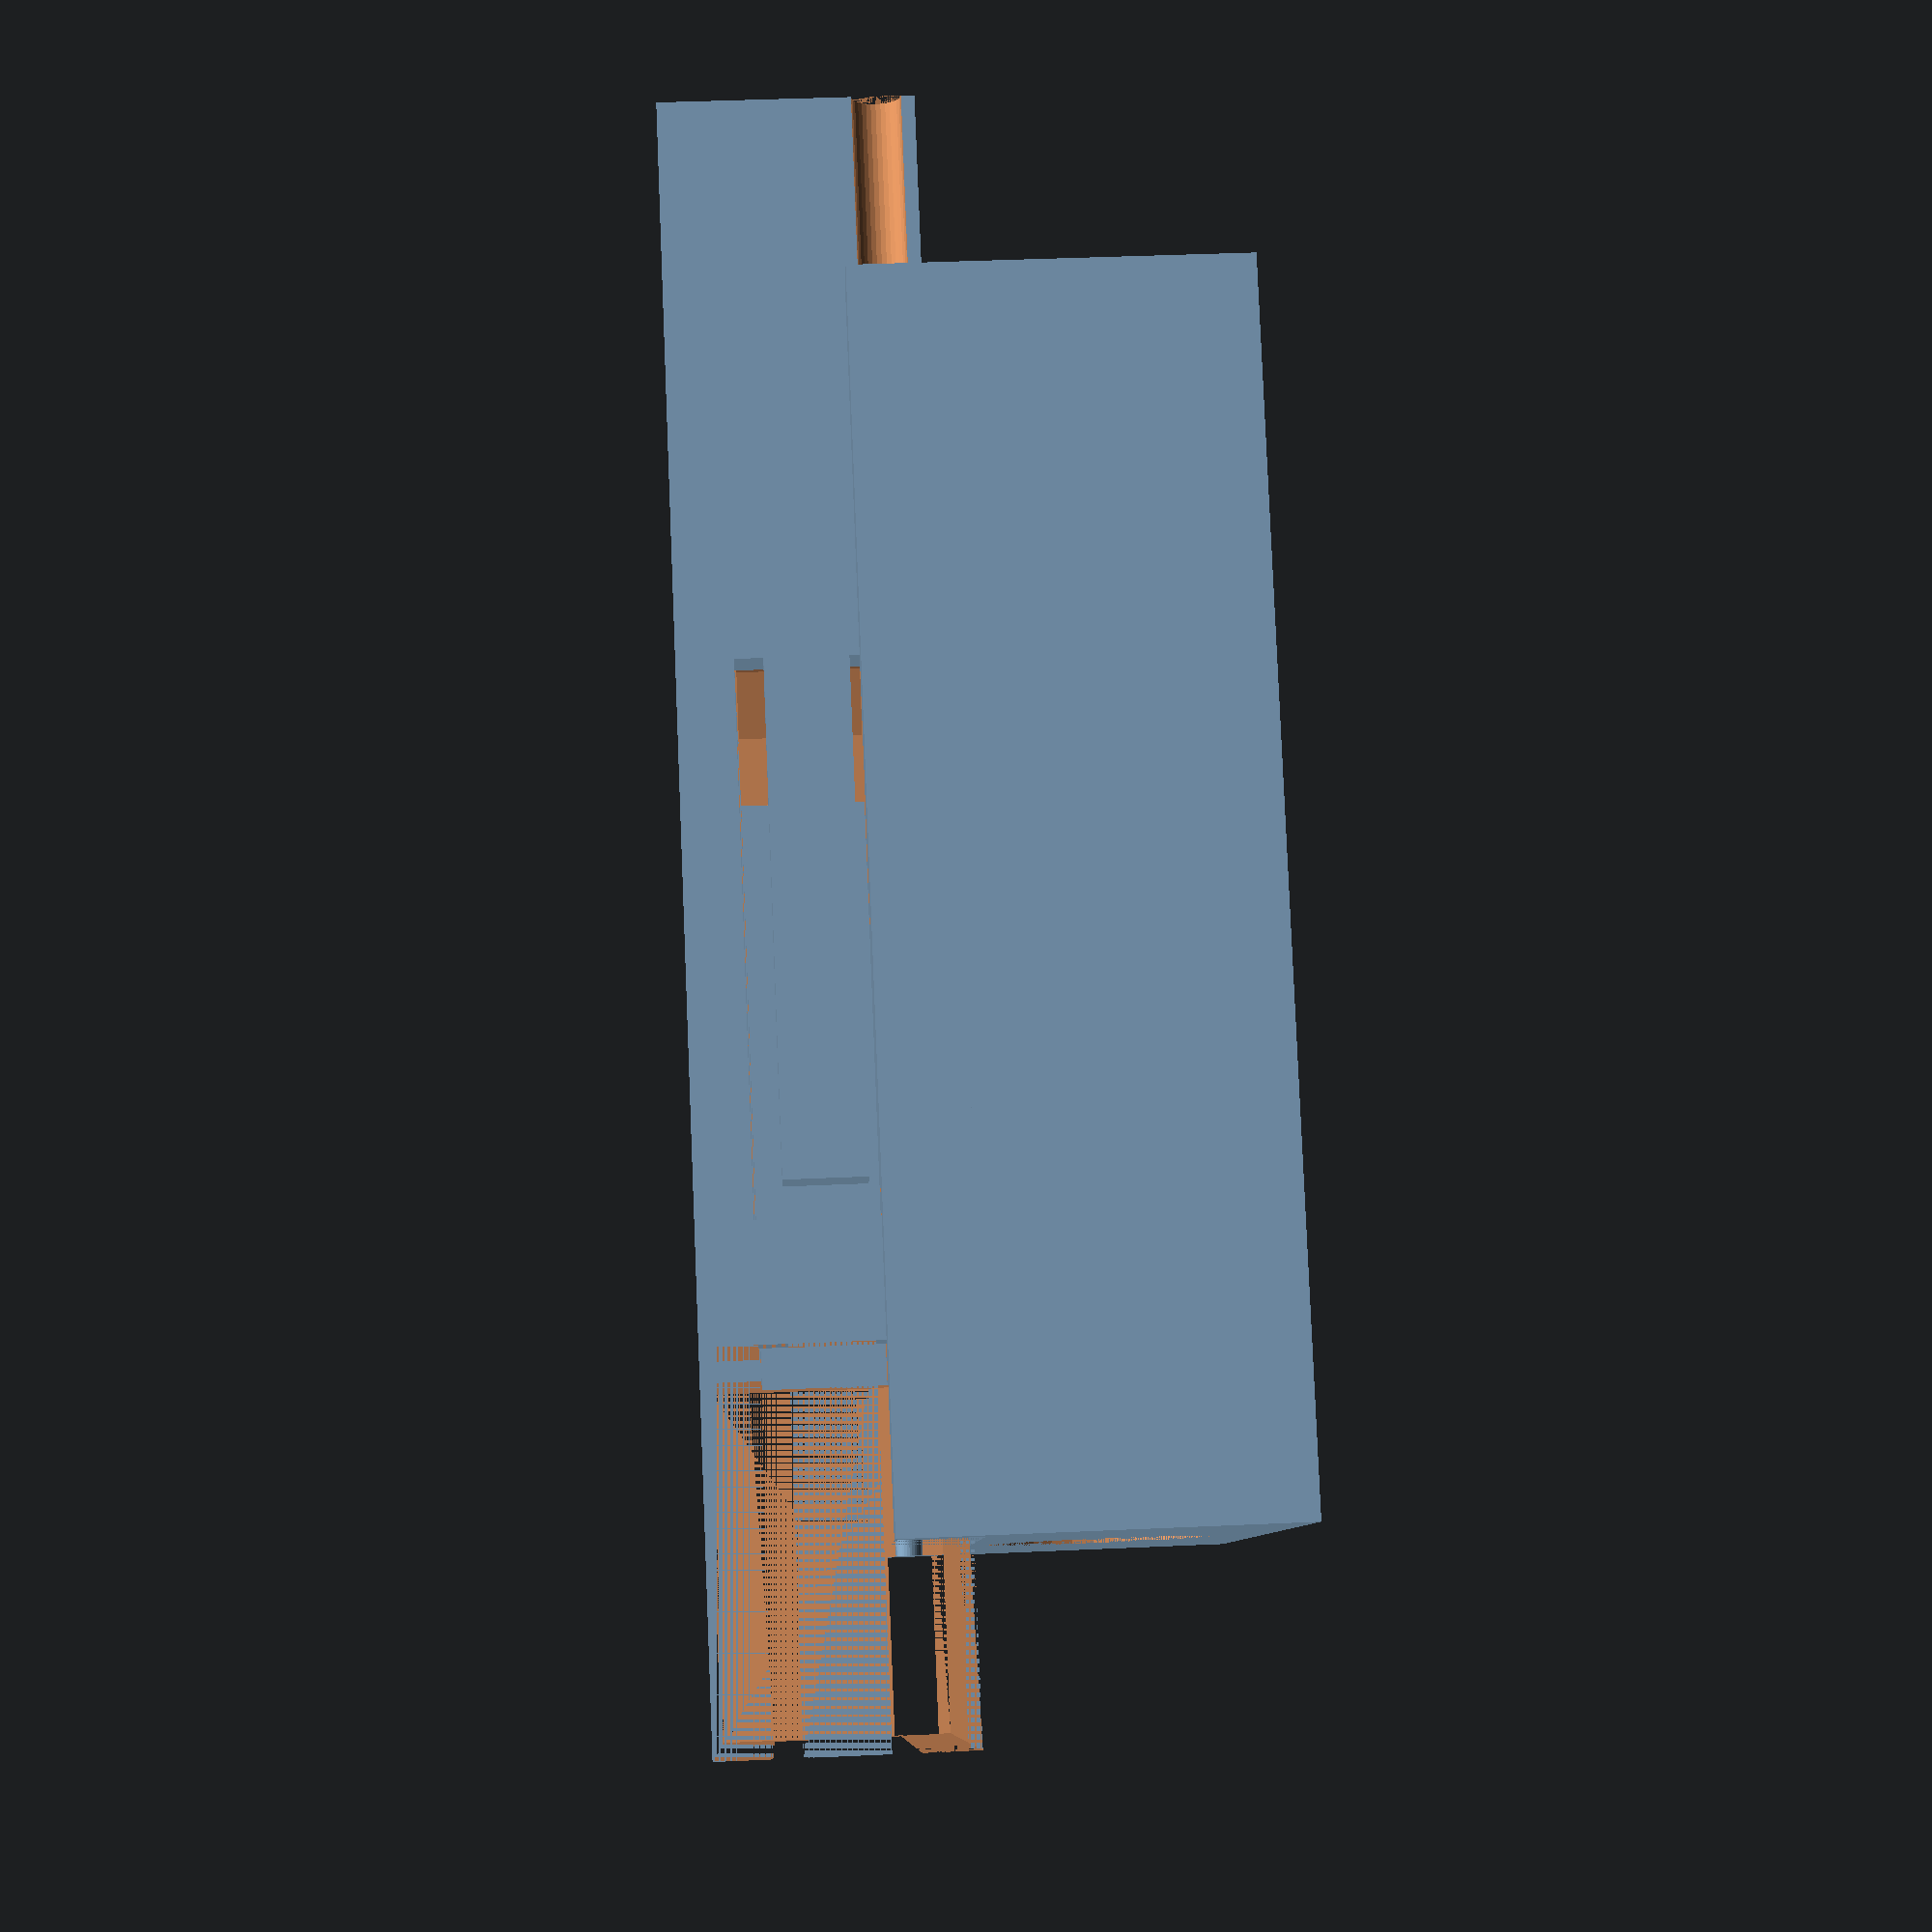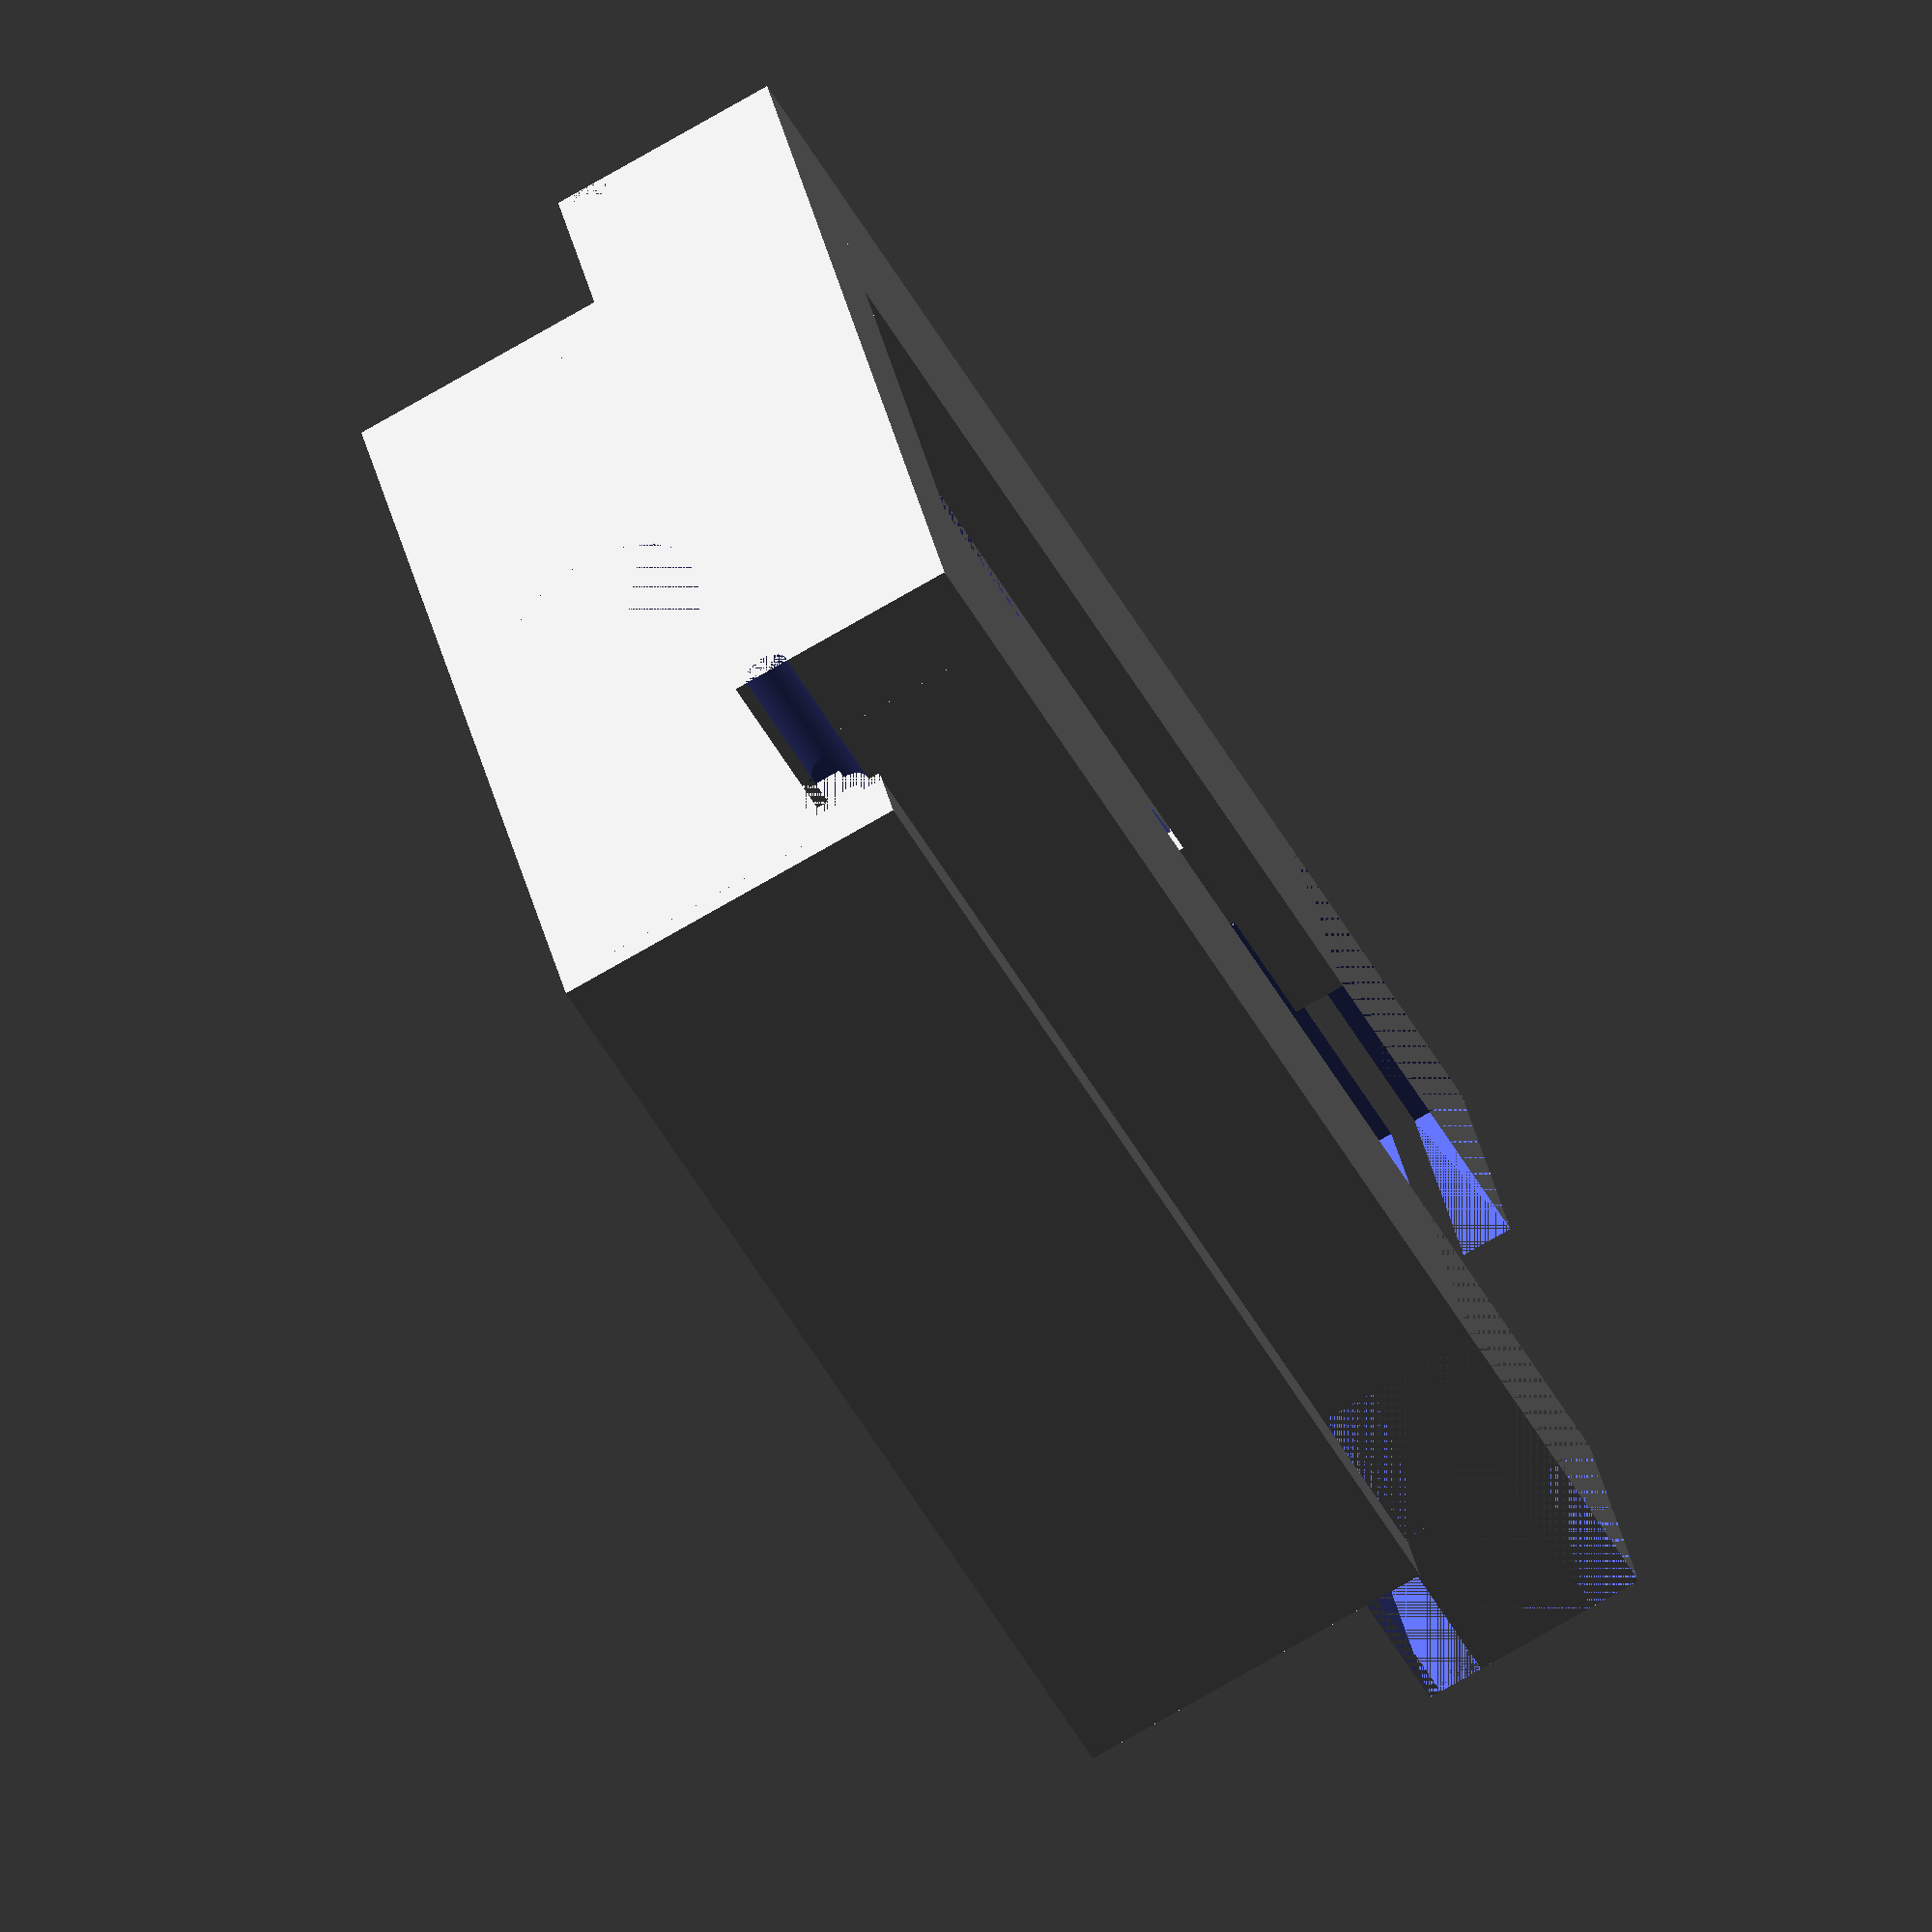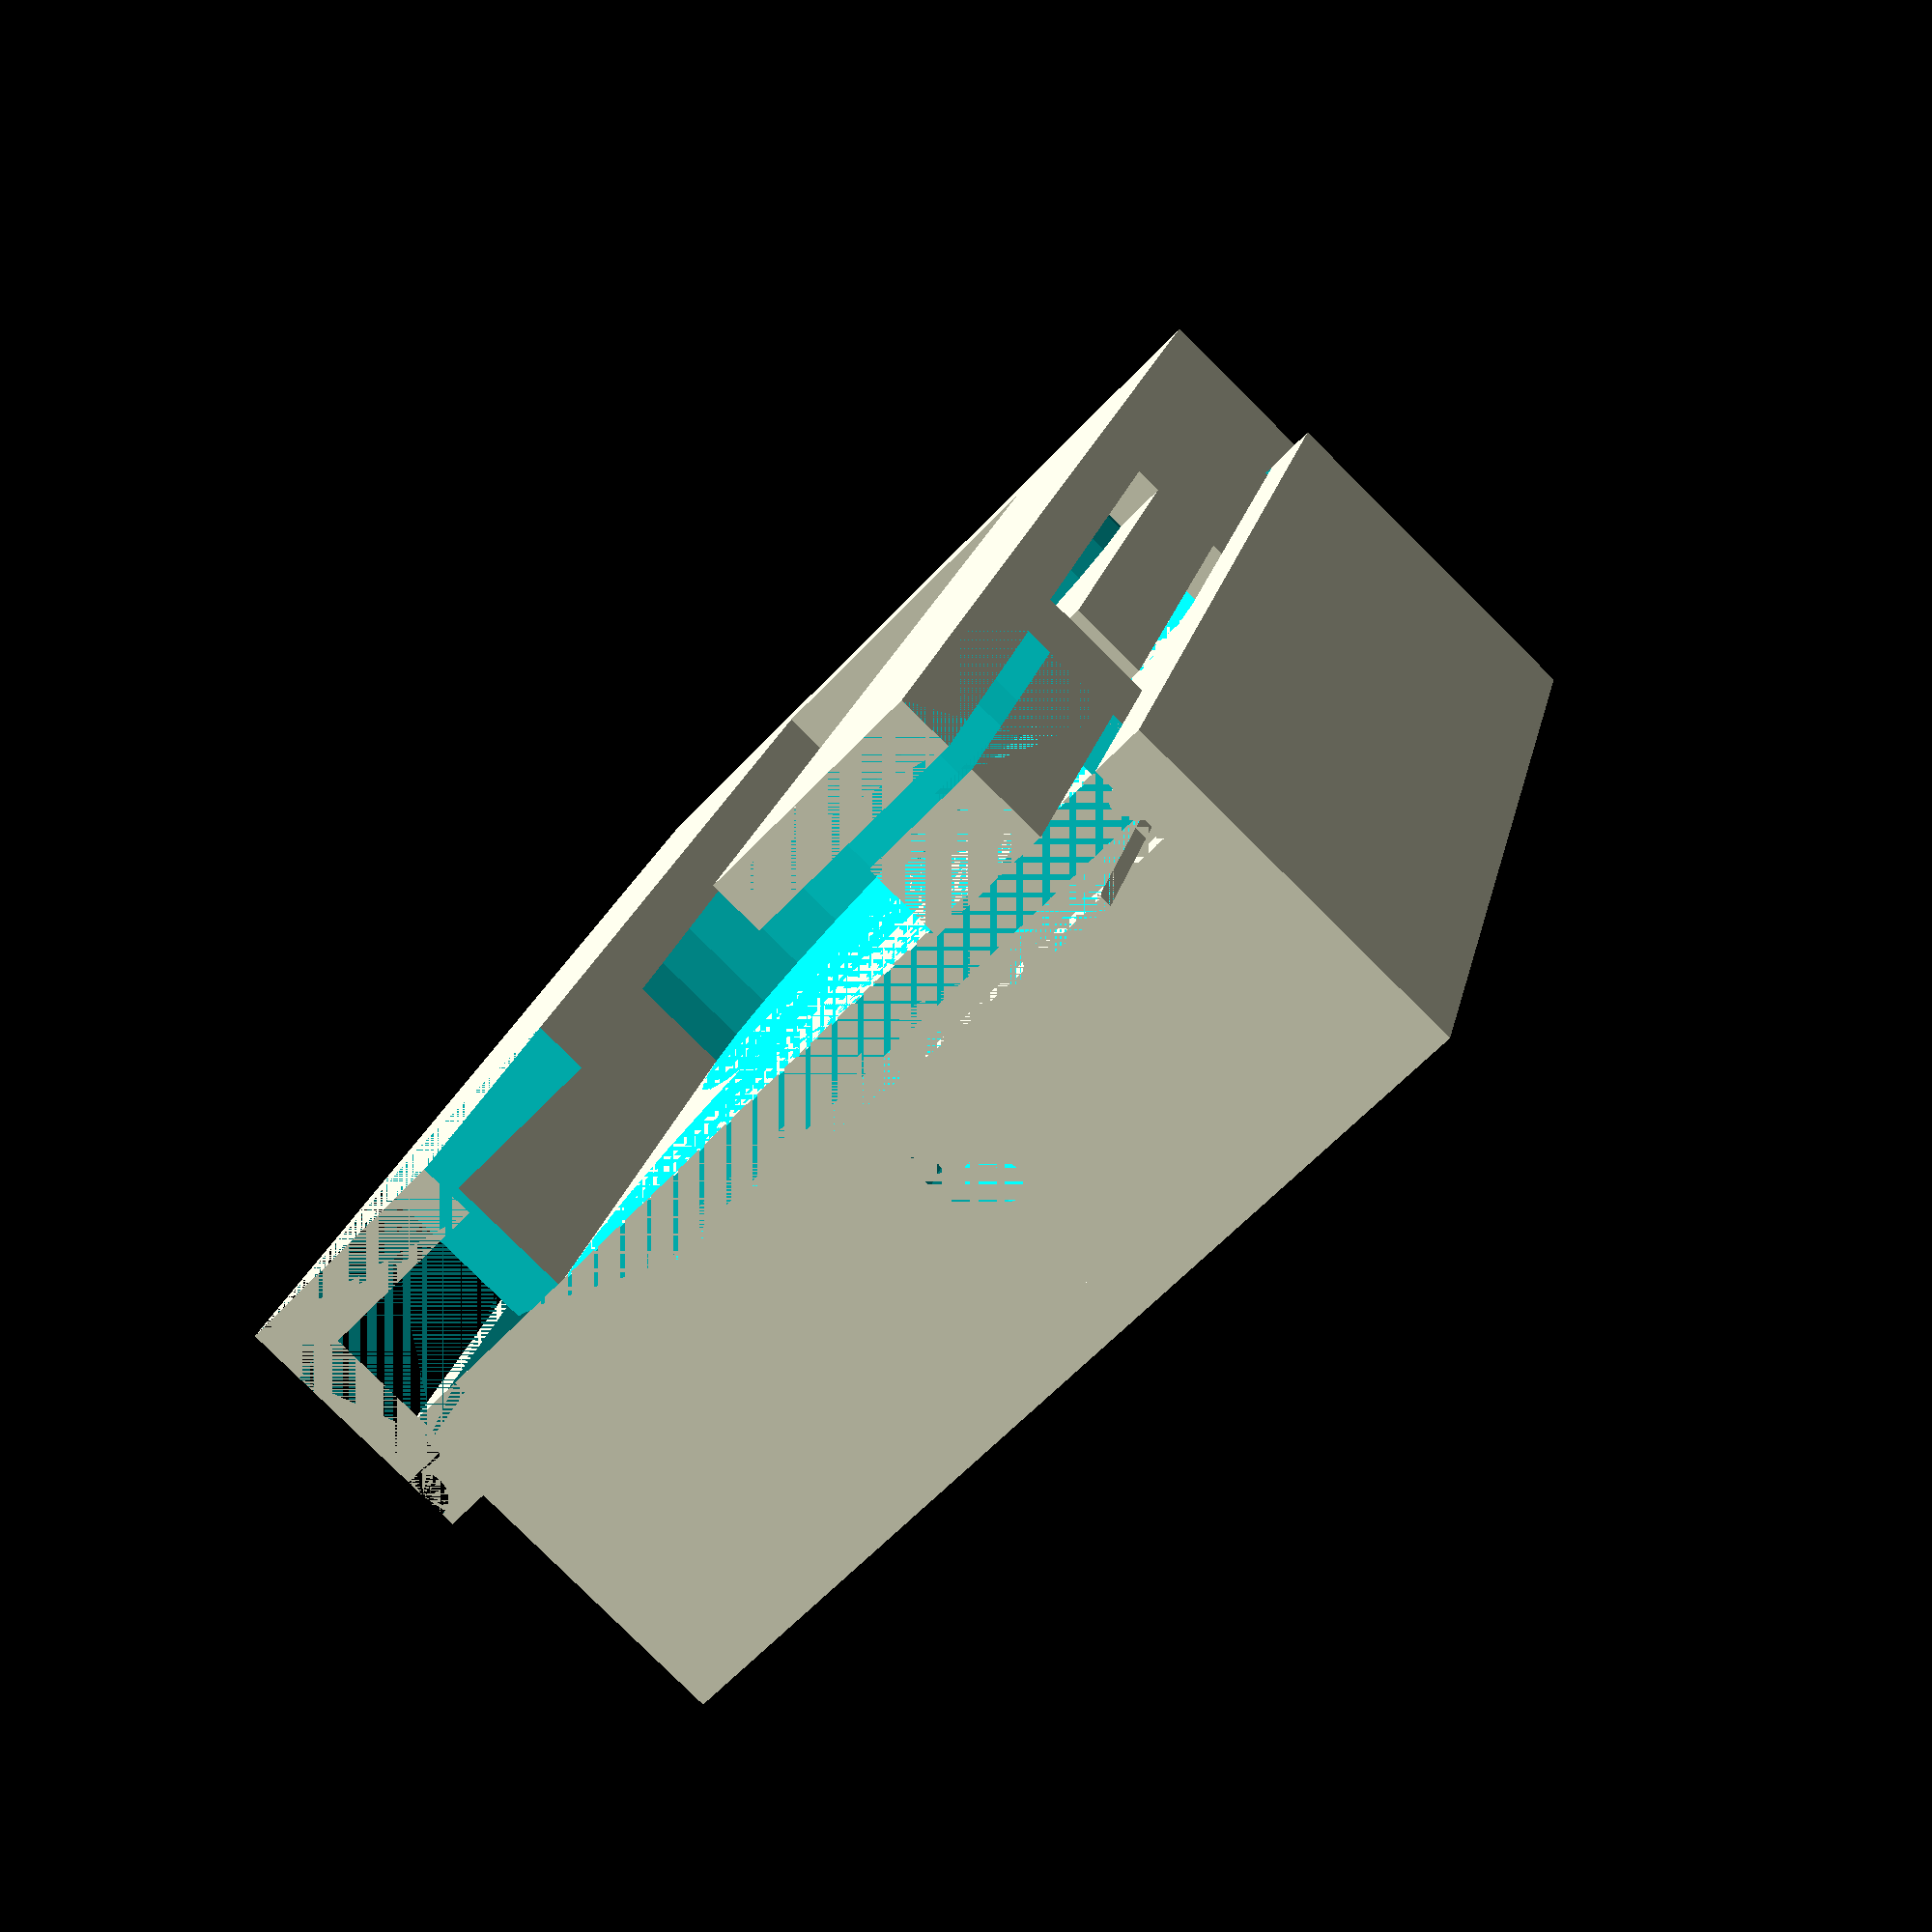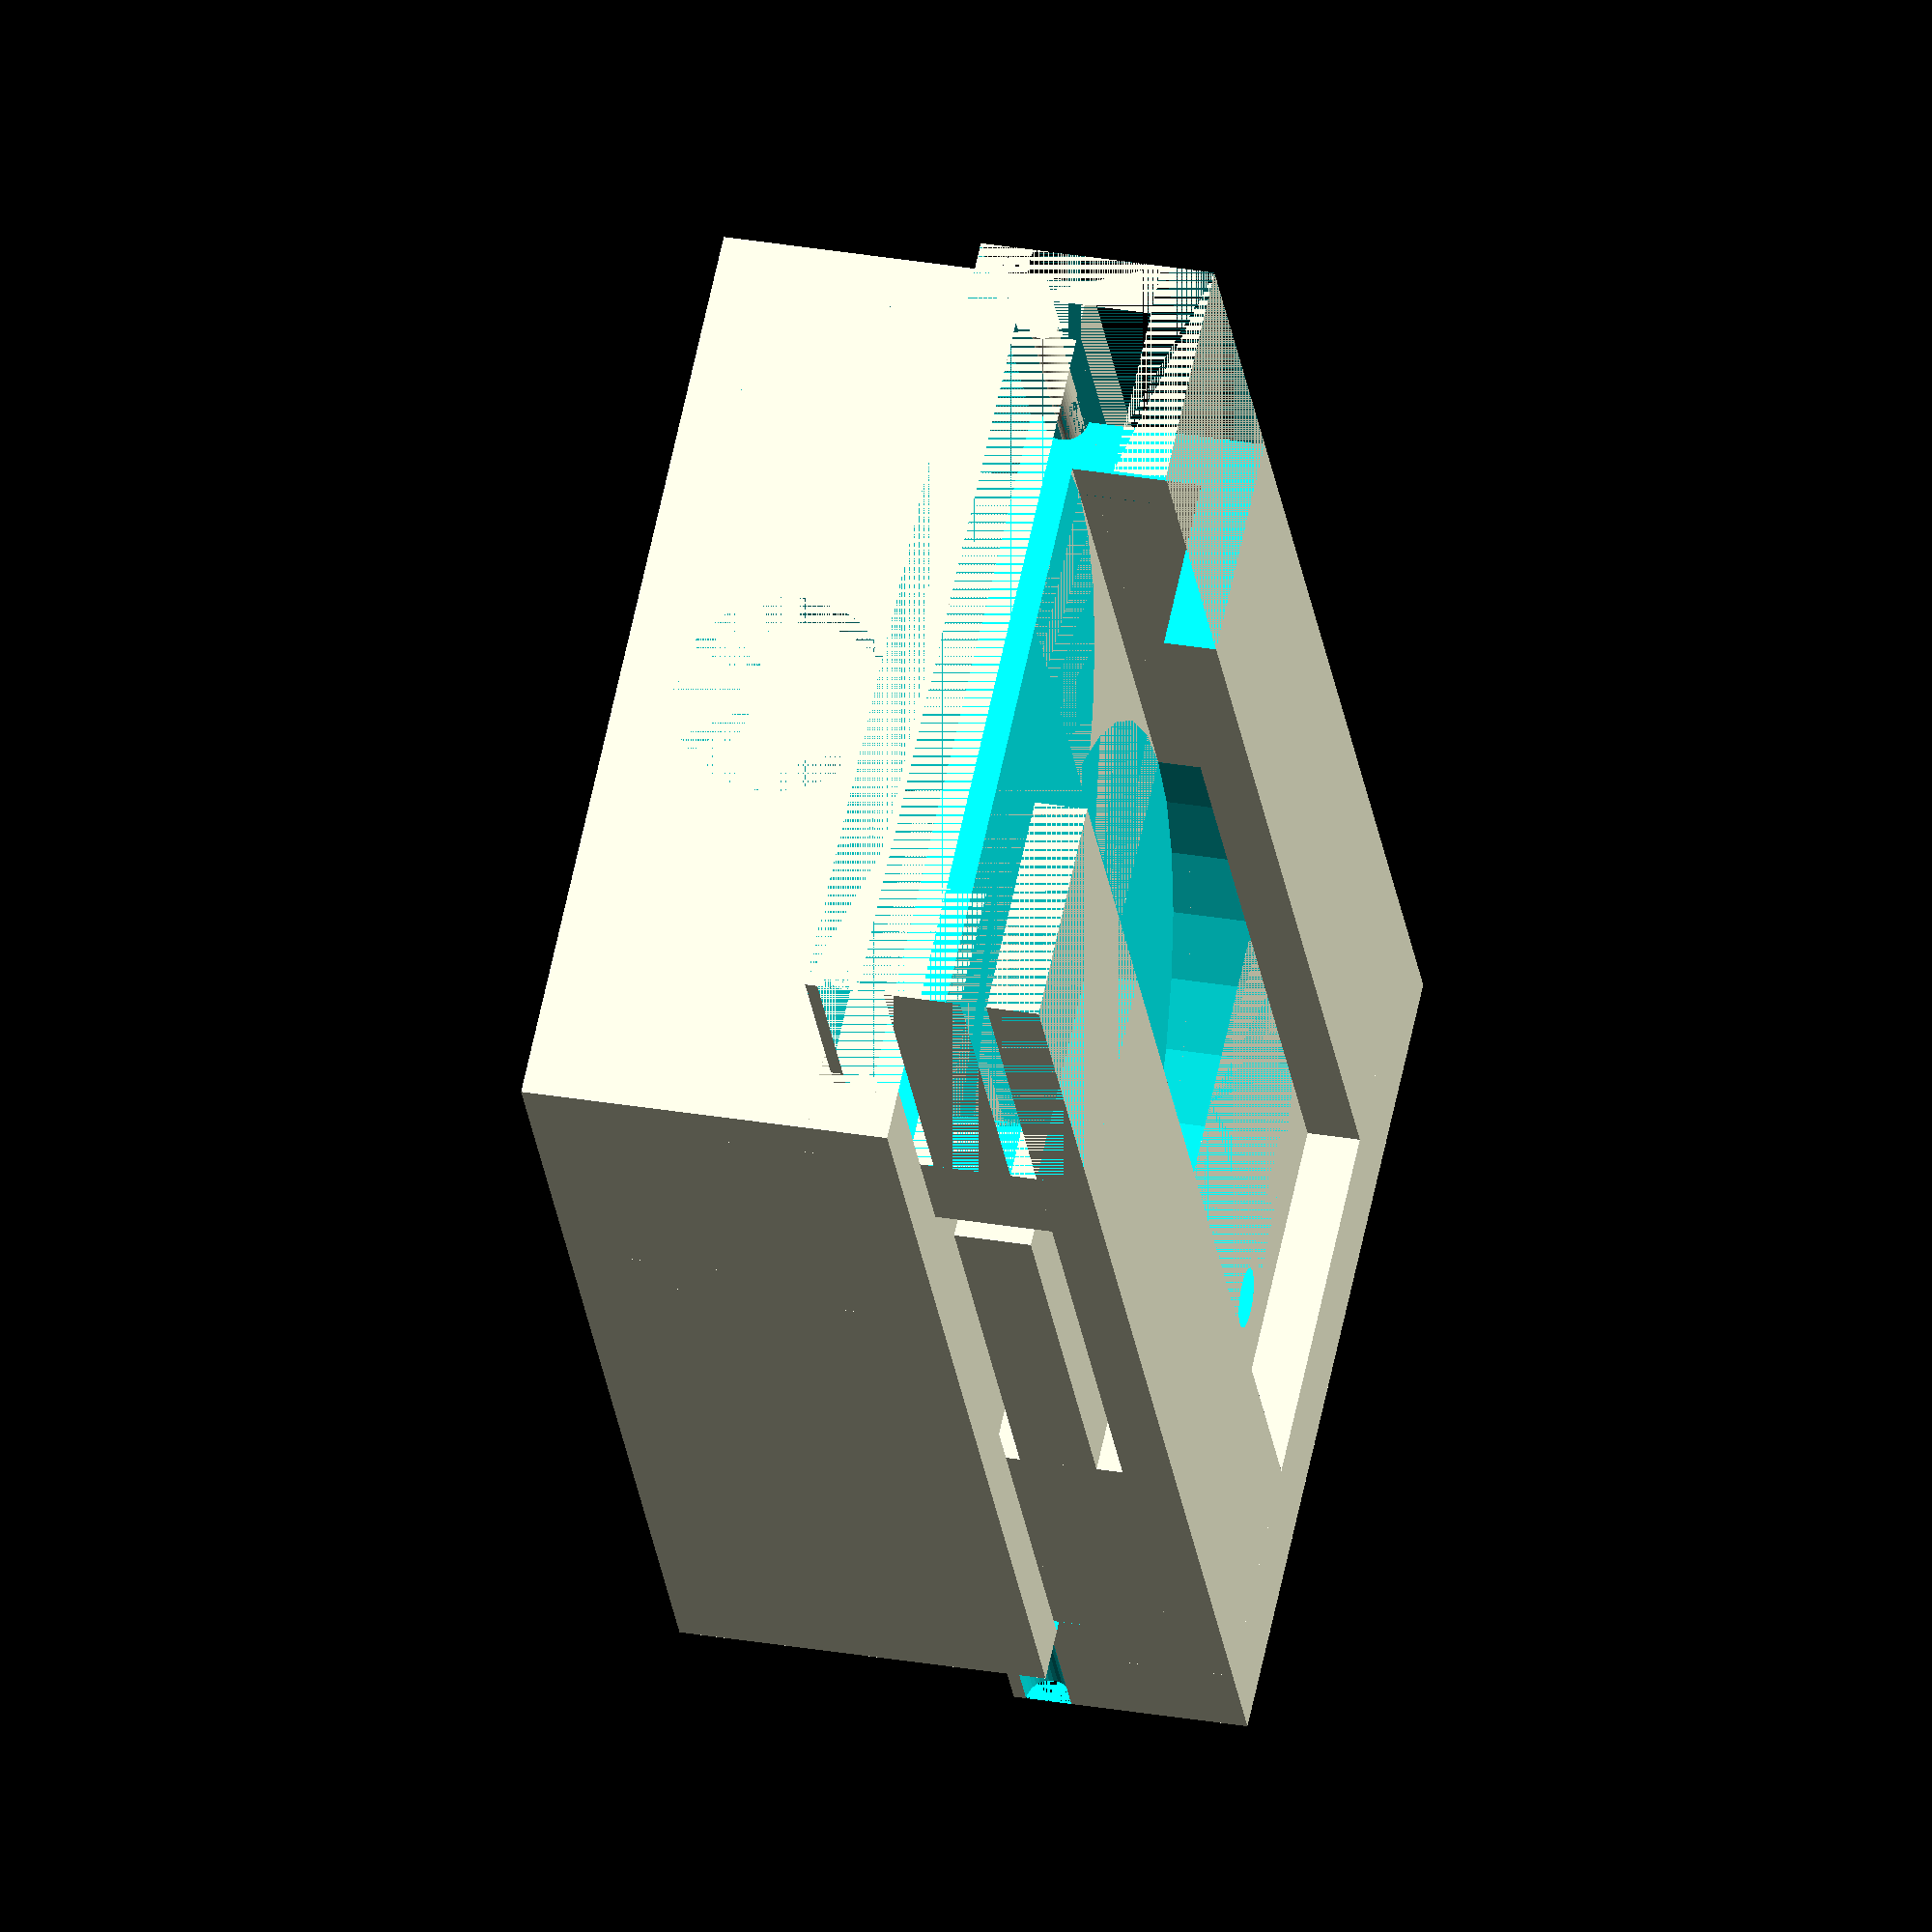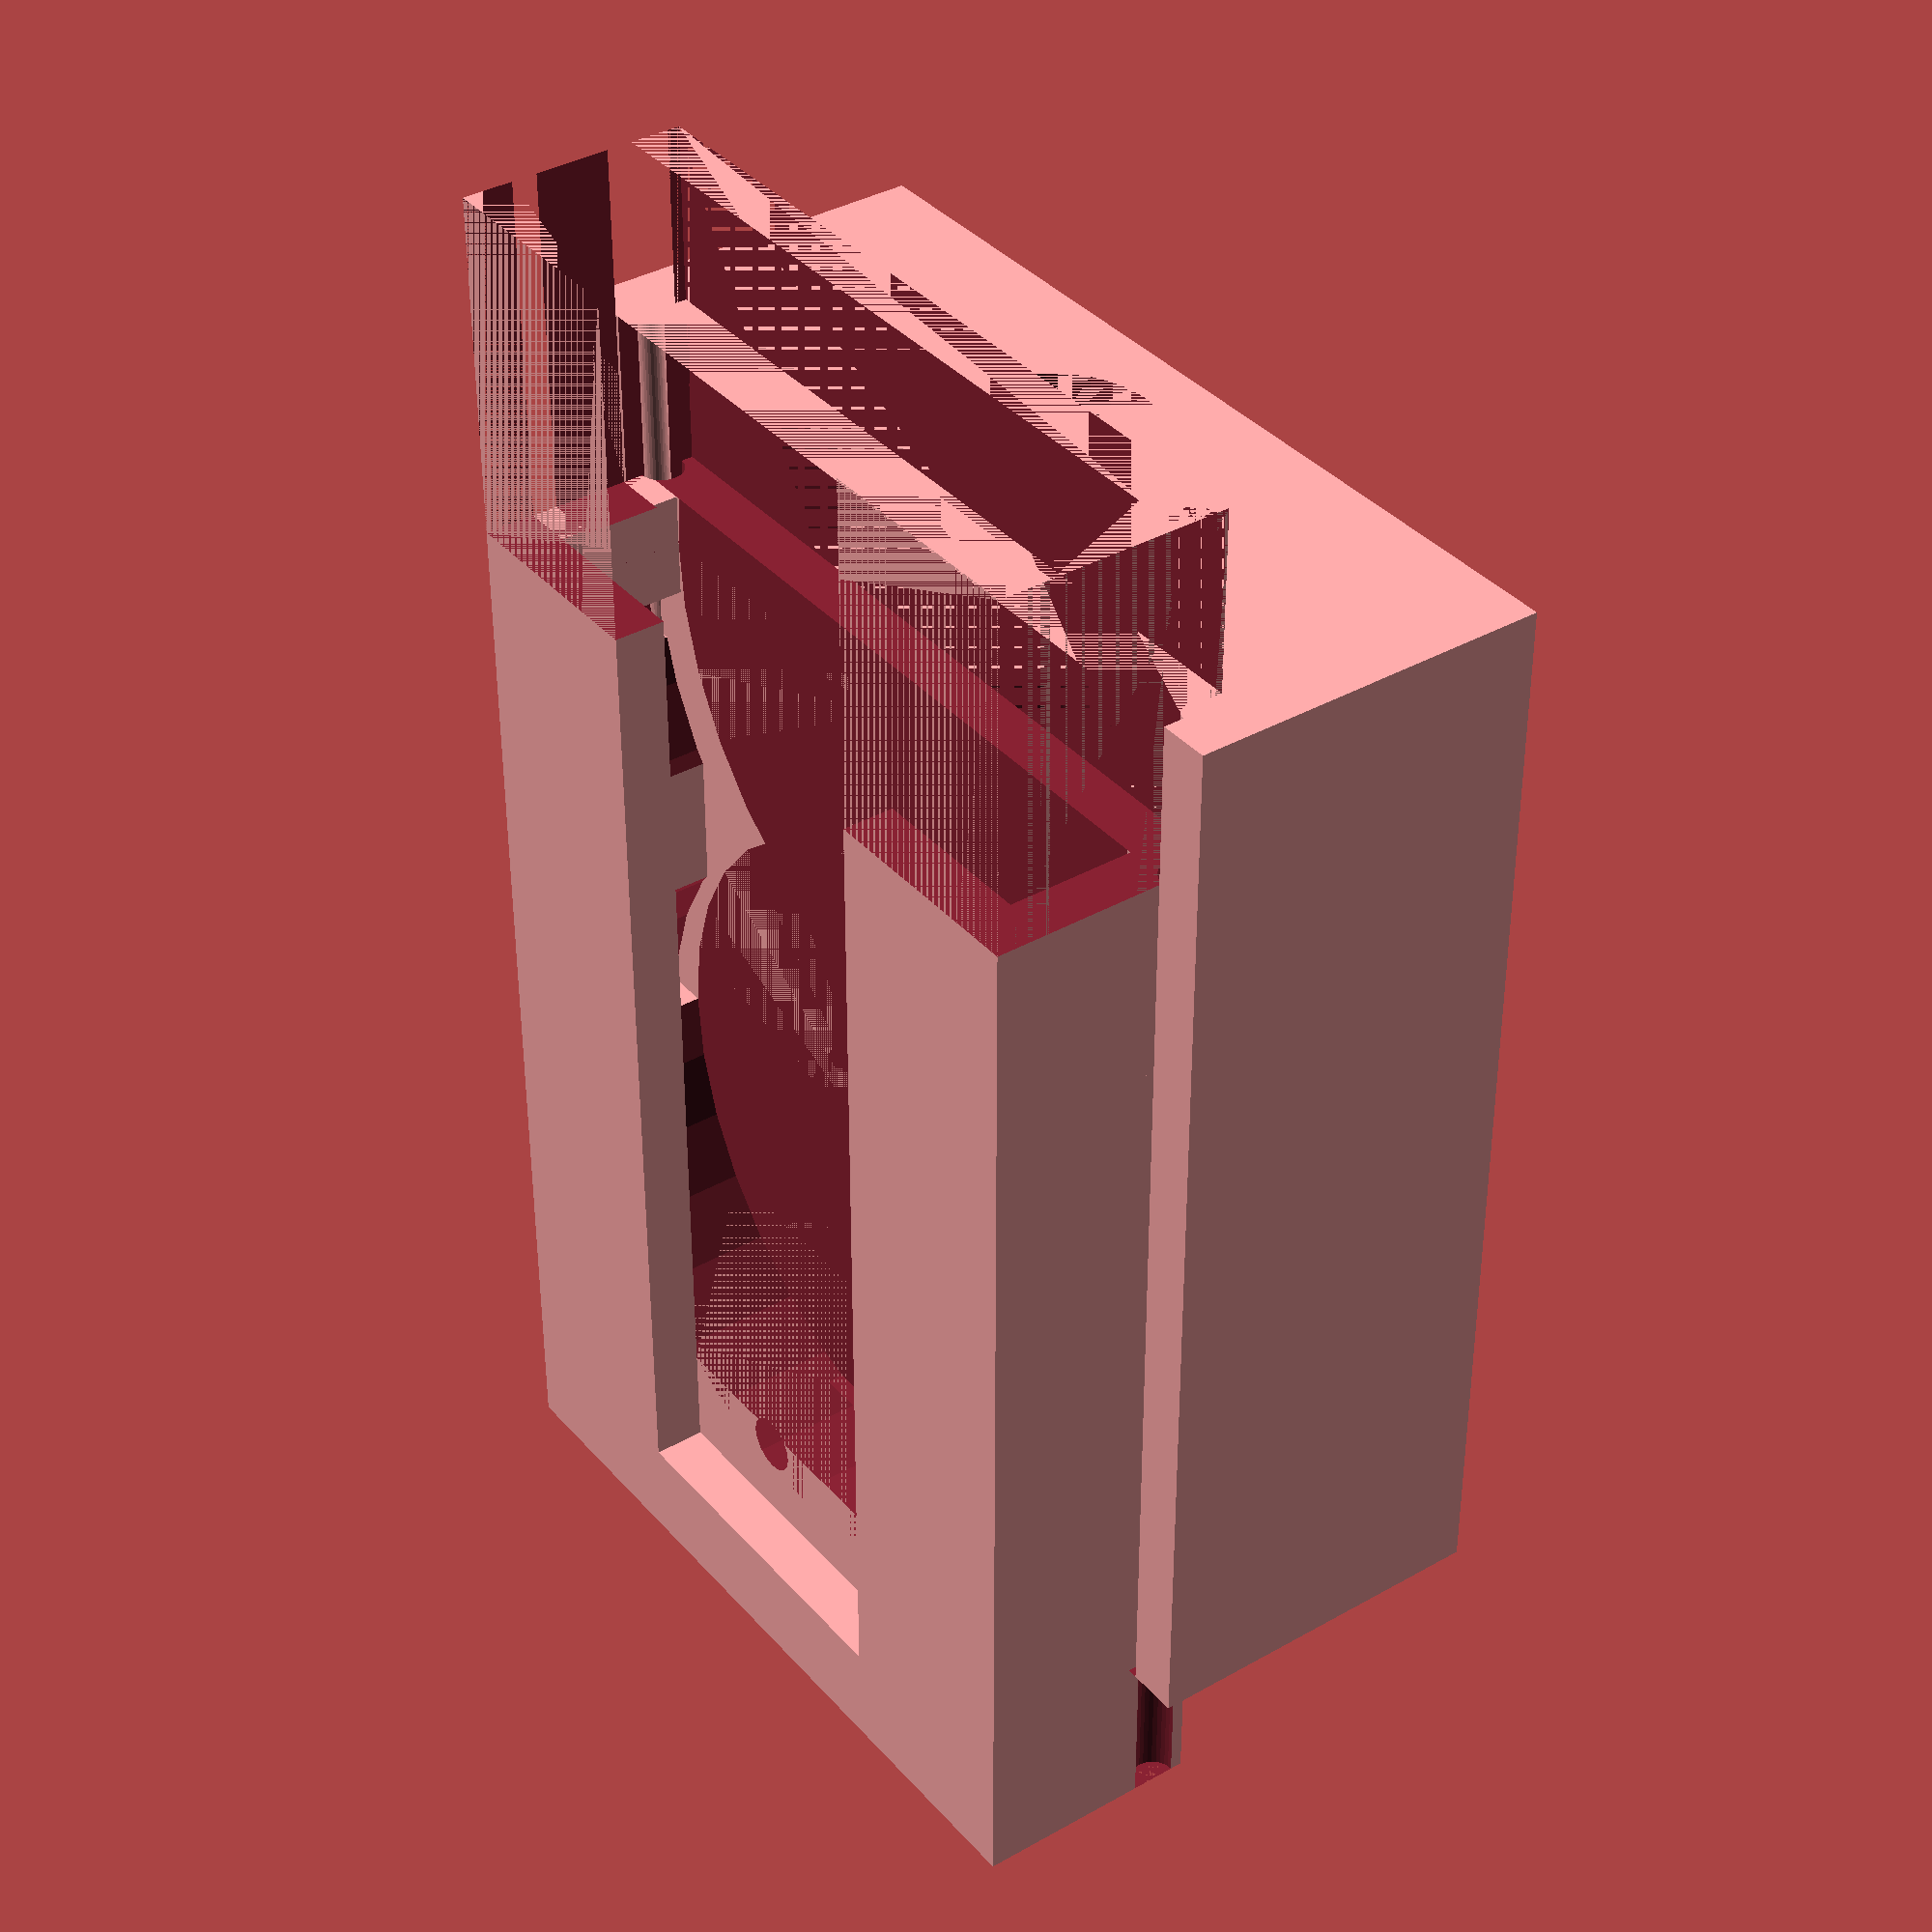
<openscad>
wall = 1.5;
thin_wall = 1.5;
cell_diam = 20 + 0.5;
cell_thickness = 3.2 + 0.5;
rail_thickness = 5;
snap_thickness = 2;
overlap = 3;
width = 2*cell_diam+wall-overlap;
width_extra = 3;
spacing = 0.75;
first_snap_width = cell_diam/2;
second_snap_width = cell_diam*3/4 - 2;
snap_spacing = 1;
pin_diam = 1.7; // 1.2;

clip_positive_d = 0.8;
clip_negative_d = 1.3;

slide_overlap = 5;
overlap_len = 15;

module batteryclip() {
    difference() {
        union() {
            cube([width, cell_diam+2*wall,wall]);
            translate([0,cell_diam+wall,wall]) cube([width, wall, cell_thickness]);
            translate([0,0,cell_thickness+wall]) cube([width, wall+rail_thickness, wall]);
            translate([0, cell_diam+wall-rail_thickness, cell_thickness+wall]) cube([width, wall+rail_thickness, wall]);
            translate([0,0,wall]) {
                translate([width-wall-cell_diam/2,0,0]) cube([wall+cell_diam/2,wall+cell_diam,cell_thickness]);
                translate([width-wall-cell_diam/2-second_snap_width,wall-thin_wall,spacing]) cube([second_snap_width,wall+snap_thickness,cell_thickness-2*spacing]);
                translate([0,wall-thin_wall,spacing]) cube([first_snap_width,wall+snap_thickness, cell_thickness-2*spacing]);
                translate([first_snap_width,0,0]) cube([width-wall-cell_diam/2-second_snap_width-first_snap_width-snap_spacing,wall,cell_thickness]);
                translate([width,0,-wall]) cube([width_extra,cell_diam+2*wall,cell_thickness+2*wall]);
            }
        }
        translate([0,0,wall]) {
            //translate([0,wall+rail_thickness,0]) cube([width,cell_diam-2*rail_thickness,cell_thickness]);
            translate([0,wall+rail_thickness,0]) cube([width-2*wall,cell_diam-2*rail_thickness,cell_thickness]);
            translate([width-wall-cell_diam/2,wall+cell_diam/2,0]) cylinder(h=cell_thickness, d=cell_diam, $fn=32);
            translate([wall+cell_diam/2,wall+cell_diam/2,0]) cylinder(h=cell_thickness, d=cell_diam, $fn=32);
        }
        // Openings for clip
        translate([0,0,1]) rotate([0,90,0]) cylinder(d=clip_negative_d, h=width+width_extra, $fn=32);
        translate([0,cell_diam+2*wall,1]) rotate([0,90,0]) cylinder(d=clip_negative_d, h=width+width_extra, $fn=32);
        // Overlapping opening
        translate([width+width_extra-overlap_len-slide_overlap,cell_diam+2*wall-1,-1]) cube([overlap_len+1,1,2]);
    }
}


translate([slide_overlap,0,0]) difference() {
    batteryclip();
    // Hole for negative
    translate([width-wall-3,wall+cell_diam/2+1.3,0]) cylinder(d=pin_diam, h=wall, $fn=16);
    translate([width-wall-3-5,wall+cell_diam/2+1.3,0]) cylinder(d=pin_diam, h=wall, $fn=16);
    translate([width-wall-3,wall+cell_diam/2+1.3,wall]) rotate([-90,0,90]) cylinder(d=pin_diam*2/3, h=5, $fn=16);
    // Hole for positive
    translate([width-wall-1,wall+cell_diam/2-1.3,0]) cylinder(d=pin_diam, h=2*wall+cell_thickness, $fn=16);
    // Shortened version
    cube([first_snap_width,cell_diam+2*wall,cell_thickness+2*wall]);
}

tolerance = 0.3;
lid_z = 7;
fiber_diam = 6.1;
translate([first_snap_width,-wall-tolerance,-wall-lid_z]) {
    difference() {
        cube([width+width_extra-first_snap_width, cell_diam+4*wall+2*tolerance, wall + 2 + lid_z]);
        translate([0,wall,wall]) cube([width+width_extra-first_snap_width, cell_diam+2*wall+2*tolerance, wall + 2 + lid_z]);
    }
    difference() {
        union() {
            translate([width+width_extra-first_snap_width-wall,0,wall]) cube([wall, cell_diam+4*wall,lid_z-tolerance]);
            translate([wall+8,0,wall]) cube([wall, cell_diam+4*wall,lid_z-tolerance]);
            translate([0,0,wall]) cube([wall, cell_diam+4*wall,lid_z-tolerance]);
        }
        translate([0,(cell_diam+4*wall)/2,wall+3.1]) rotate([0,90,0]) cylinder(d=fiber_diam, h=width+10, $fn=32);
    }
    translate([0,wall,lid_z+wall+1]) rotate([0,90,0]) cylinder(d=clip_positive_d, h=width+width_extra-first_snap_width, $fn=32);
    // ...with overlapping opening
    translate([0,cell_diam+3*wall+2*tolerance,lid_z+wall+1]) rotate([0,90,0]) difference() {
        cylinder(d=0.8, h=width+width_extra-first_snap_width, $fn=32);
        translate([0,0,slide_overlap-1]) cylinder(d=clip_positive_d, h=width+width_extra-first_snap_width-overlap_len-3.7, $fn=32);
    }
}
</openscad>
<views>
elev=139.9 azim=42.0 roll=93.2 proj=p view=solid
elev=255.8 azim=335.2 roll=240.0 proj=o view=wireframe
elev=82.2 azim=285.6 roll=45.3 proj=p view=solid
elev=330.5 azim=56.7 roll=284.4 proj=o view=wireframe
elev=142.5 azim=270.0 roll=126.0 proj=p view=solid
</views>
